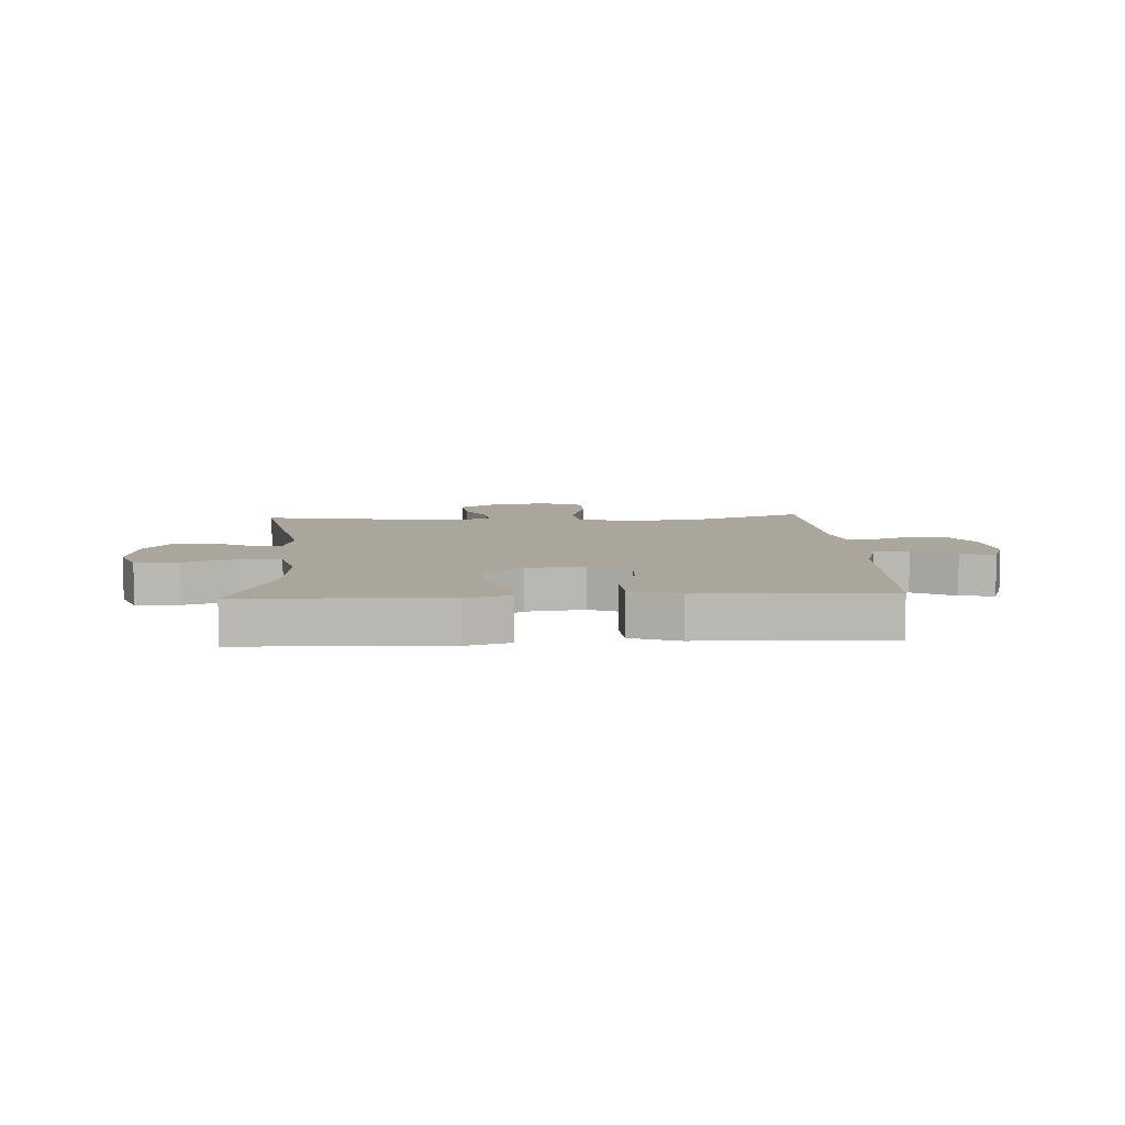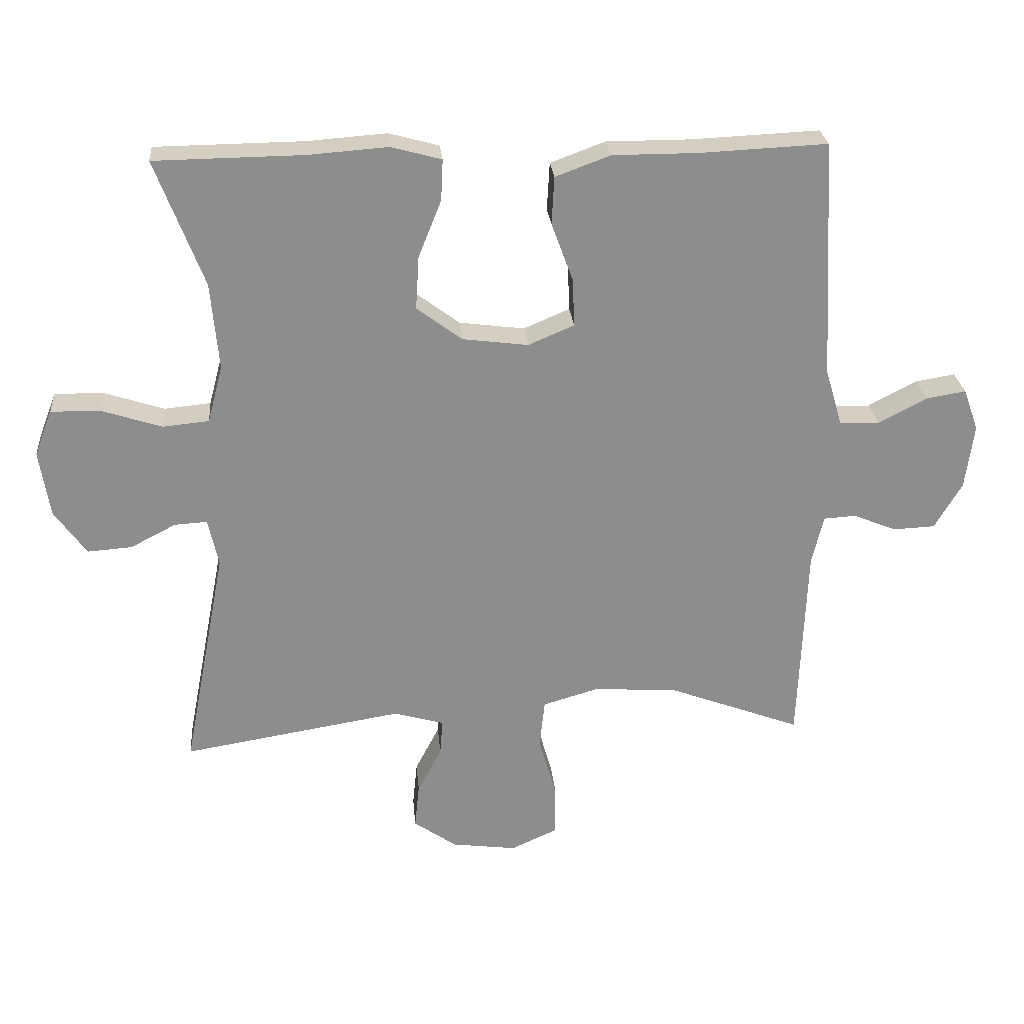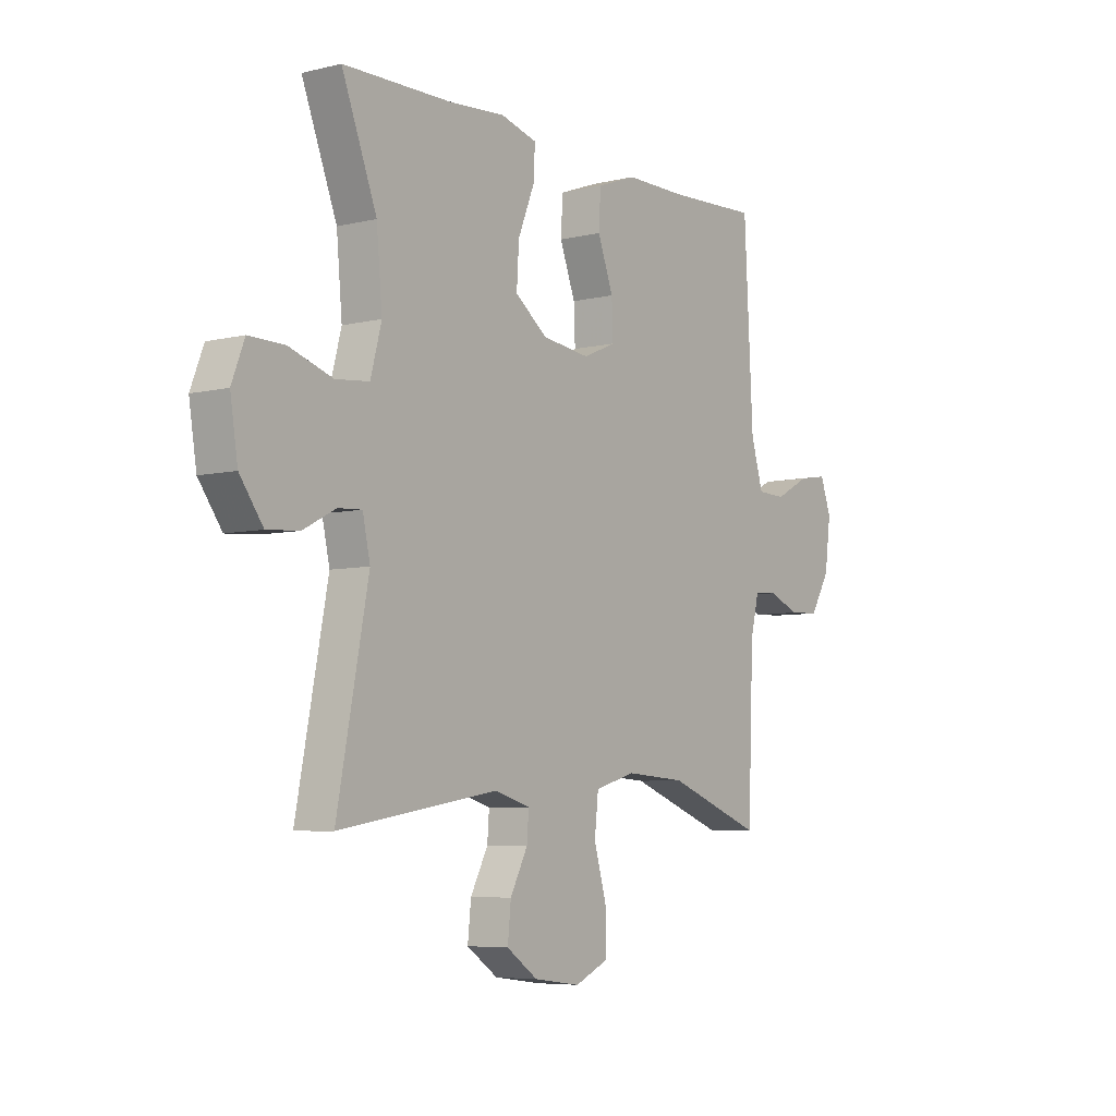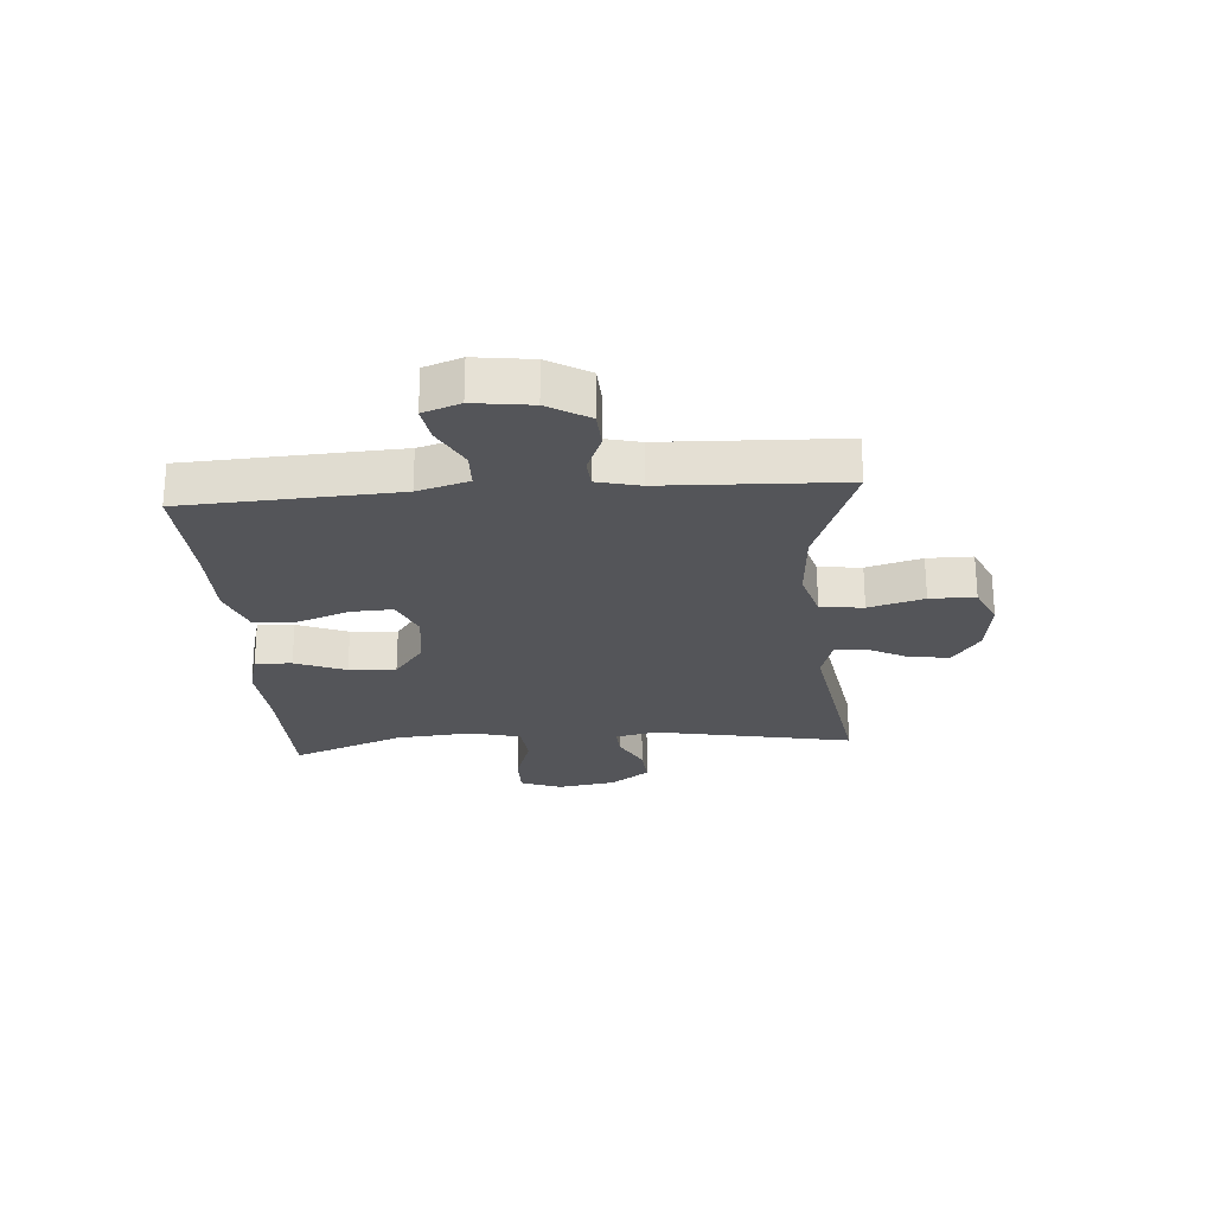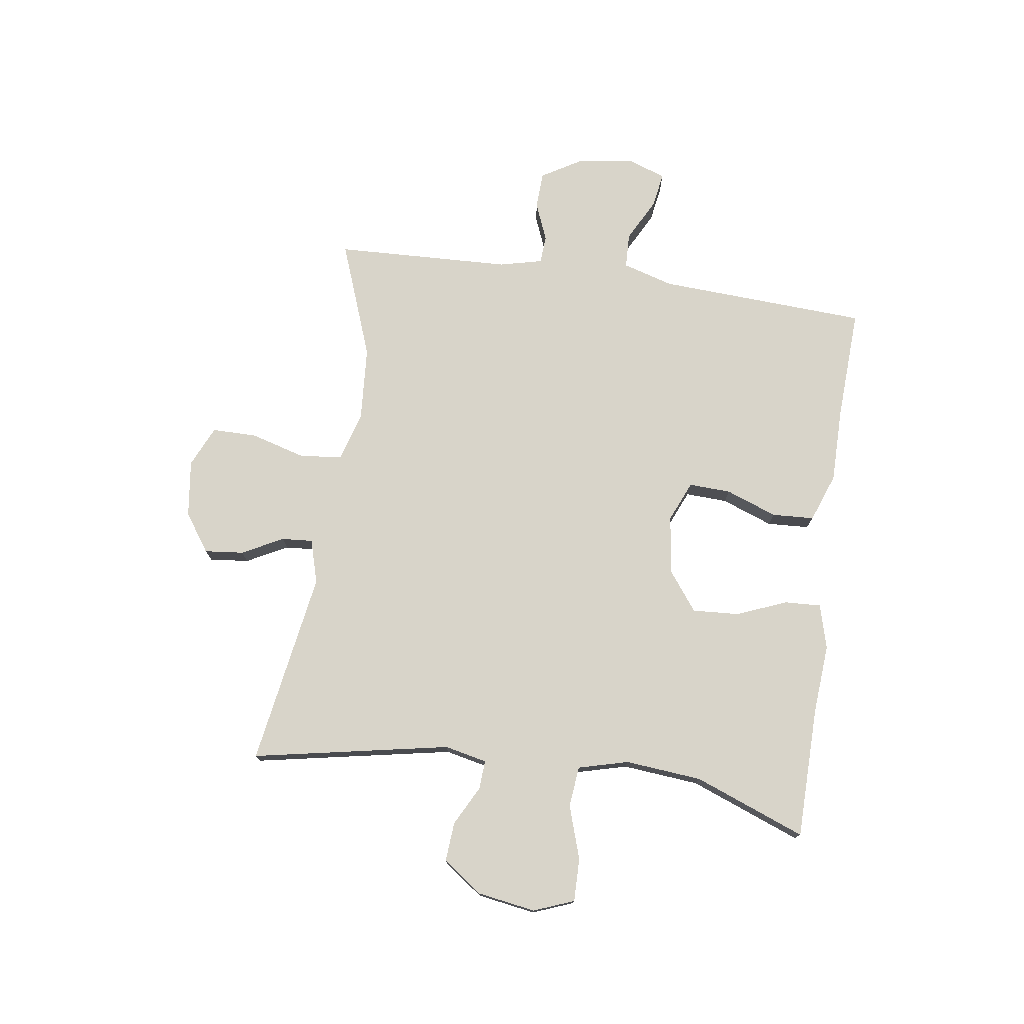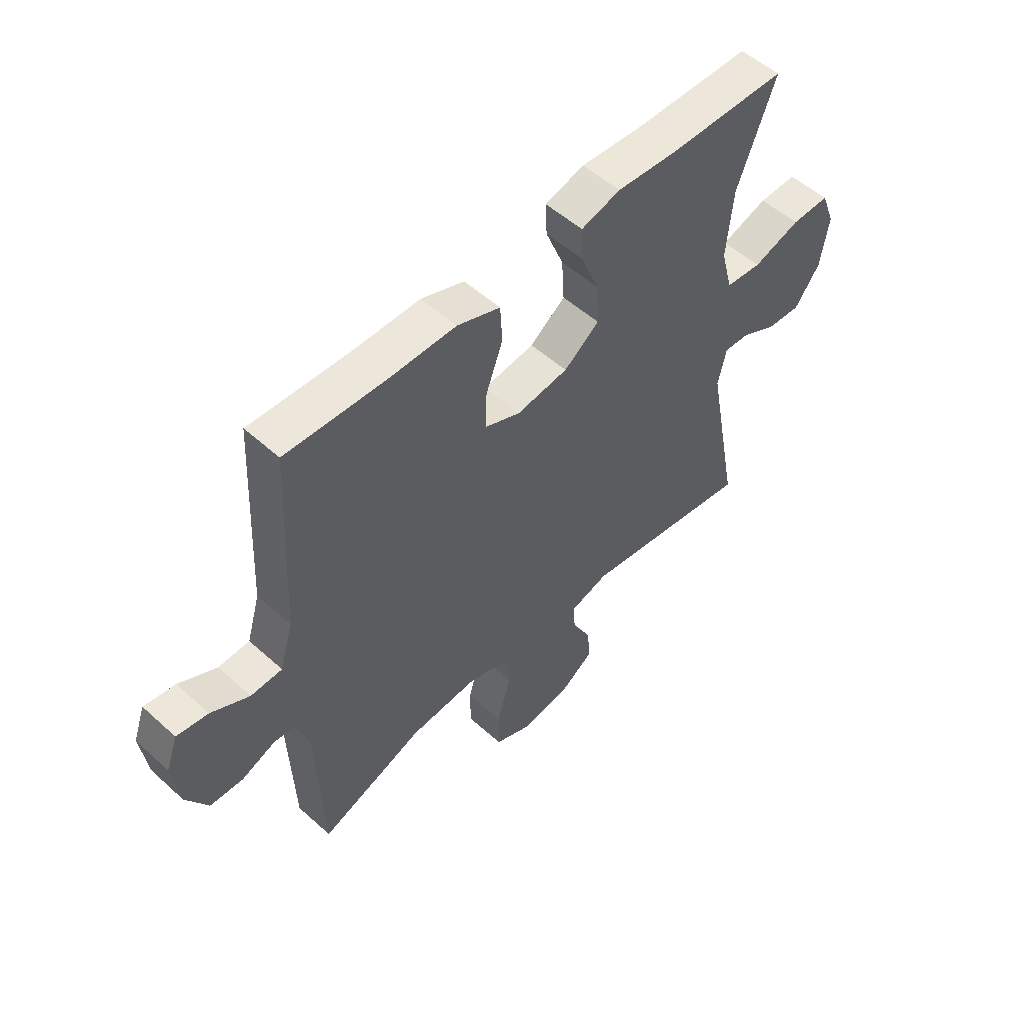
<metadata>
{"format":"obj","ext":"obj","renderer":"f3d","projection":"perspective","resolution":1024,"background":"white","views":[{"elev":7.9,"azim":-3.3,"up":"+Y"},{"elev":25.7,"azim":-4.9,"up":"+Z"},{"elev":-6.1,"azim":-54.0,"up":"+Z"},{"elev":-24.6,"azim":94.3,"up":"+Y"},{"elev":75.7,"azim":-81.8,"up":"+Y"},{"elev":53.3,"azim":133.9,"up":"+Z"}]}
</metadata>
<code>
v 0.5 0.07 0.5
v 0.519 0.07 0.135
v 0.545 0.07 0.047
v 0.606 0.07 0.045
v 0.68 0.07 0.084
v 0.741 0.07 0.094
v 0.764 0.07 0.03
v 0.751 0.07 -0.069
v 0.709 0.07 -0.14
v 0.645 0.07 -0.143
v 0.579 0.07 -0.116
v 0.53 0.07 -0.119
v 0.512 0.07 -0.193
v 0.5 0.07 -0.5
v 0.297 0.07 -0.424
v 0.168 0.07 -0.415
v 0.082 0.07 -0.44
v 0.074 0.07 -0.514
v 0.101 0.07 -0.609
v 0.101 0.07 -0.687
v 0.03 0.07 -0.719
v -0.069 0.07 -0.706
v -0.135 0.07 -0.66
v -0.128 0.07 -0.592
v -0.091 0.07 -0.521
v -0.087 0.07 -0.467
v -0.163 0.07 -0.445
v -0.5 0.07 -0.5
v -0.434 0.07 -0.157
v -0.45 0.07 -0.084
v -0.5 0.07 -0.087
v -0.569 0.07 -0.123
v -0.637 0.07 -0.128
v -0.686 0.07 -0.06
v -0.702 0.07 0.041
v -0.675 0.07 0.111
v -0.6 0.07 0.11
v -0.508 0.07 0.08
v -0.437 0.07 0.087
v -0.414 0.07 0.174
v -0.426 0.07 0.307
v -0.5 0.07 0.5
v -0.272 0.07 0.503
v -0.151 0.07 0.512
v -0.074 0.07 0.491
v -0.077 0.07 0.428
v -0.112 0.07 0.341
v -0.117 0.07 0.26
v -0.048 0.07 0.208
v 0.053 0.07 0.195
v 0.123 0.07 0.225
v 0.12 0.07 0.298
v 0.087 0.07 0.387
v 0.091 0.07 0.46
v 0.175 0.07 0.491
v 0.305 0.07 0.491
v 0.5 0 0.5
v 0.519 0 0.135
v 0.545 0 0.047
v 0.606 0 0.045
v 0.68 0 0.084
v 0.741 0 0.094
v 0.764 0 0.03
v 0.751 0 -0.069
v 0.709 0 -0.14
v 0.645 0 -0.143
v 0.579 0 -0.116
v 0.53 0 -0.119
v 0.512 0 -0.193
v 0.5 0 -0.5
v 0.297 0 -0.424
v 0.168 0 -0.415
v 0.082 0 -0.44
v 0.074 0 -0.514
v 0.101 0 -0.609
v 0.101 0 -0.687
v 0.03 0 -0.719
v -0.069 0 -0.706
v -0.135 0 -0.66
v -0.128 0 -0.592
v -0.091 0 -0.521
v -0.087 0 -0.467
v -0.163 0 -0.445
v -0.5 0 -0.5
v -0.434 0 -0.157
v -0.45 0 -0.084
v -0.5 0 -0.087
v -0.569 0 -0.123
v -0.637 0 -0.128
v -0.686 0 -0.06
v -0.702 0 0.041
v -0.675 0 0.111
v -0.6 0 0.11
v -0.508 0 0.08
v -0.437 0 0.087
v -0.414 0 0.174
v -0.426 0 0.307
v -0.5 0 0.5
v -0.272 0 0.503
v -0.151 0 0.512
v -0.074 0 0.491
v -0.077 0 0.428
v -0.112 0 0.341
v -0.117 0 0.26
v -0.048 0 0.208
v 0.053 0 0.195
v 0.123 0 0.225
v 0.12 0 0.298
v 0.087 0 0.387
v 0.091 0 0.46
v 0.175 0 0.491
v 0.305 0 0.491
f 53 54 55 56
f 52 53 56 1
f 51 52 1 2
f 50 51 2 3
f 49 50 3
f 44 45 46 47
f 43 44 47 48
f 41 42 43 48
f 40 41 48 49
f 35 36 37 38
f 35 38 39
f 34 35 39
f 31 32 33 34
f 30 31 34 39
f 29 30 39 40
f 27 28 29
f 26 27 29 40
f 22 23 24 25
f 22 25 26
f 21 22 26
f 18 19 20 21
f 17 18 21 26
f 16 17 26 40
f 13 14 15
f 12 13 15 16
f 8 9 10 11
f 8 11 12
f 7 8 12
f 4 5 6 7
f 3 4 7 12
f 16 40 49
f 3 12 16 49
f 112 111 110 109
f 57 112 109 108
f 58 57 108 107
f 59 58 107 106
f 59 106 105
f 103 102 101 100
f 104 103 100 99
f 104 99 98 97
f 105 104 97 96
f 94 93 92 91
f 95 94 91
f 95 91 90
f 90 89 88 87
f 95 90 87 86
f 96 95 86 85
f 85 84 83
f 96 85 83 82
f 81 80 79 78
f 82 81 78
f 82 78 77
f 77 76 75 74
f 82 77 74 73
f 96 82 73 72
f 71 70 69
f 72 71 69 68
f 67 66 65 64
f 68 67 64
f 68 64 63
f 63 62 61 60
f 68 63 60 59
f 105 96 72
f 105 72 68 59
f 1 57 58 2
f 2 58 59 3
f 3 59 60 4
f 4 60 61 5
f 5 61 62 6
f 6 62 63 7
f 7 63 64 8
f 8 64 65 9
f 9 65 66 10
f 10 66 67 11
f 11 67 68 12
f 12 68 69 13
f 13 69 70 14
f 14 70 71 15
f 15 71 72 16
f 16 72 73 17
f 17 73 74 18
f 18 74 75 19
f 19 75 76 20
f 20 76 77 21
f 21 77 78 22
f 22 78 79 23
f 23 79 80 24
f 24 80 81 25
f 25 81 82 26
f 26 82 83 27
f 27 83 84 28
f 28 84 85 29
f 29 85 86 30
f 30 86 87 31
f 31 87 88 32
f 32 88 89 33
f 33 89 90 34
f 34 90 91 35
f 35 91 92 36
f 36 92 93 37
f 37 93 94 38
f 38 94 95 39
f 39 95 96 40
f 40 96 97 41
f 41 97 98 42
f 42 98 99 43
f 43 99 100 44
f 44 100 101 45
f 45 101 102 46
f 46 102 103 47
f 47 103 104 48
f 48 104 105 49
f 49 105 106 50
f 50 106 107 51
f 51 107 108 52
f 52 108 109 53
f 53 109 110 54
f 54 110 111 55
f 55 111 112 56
f 56 112 57 1

</code>
